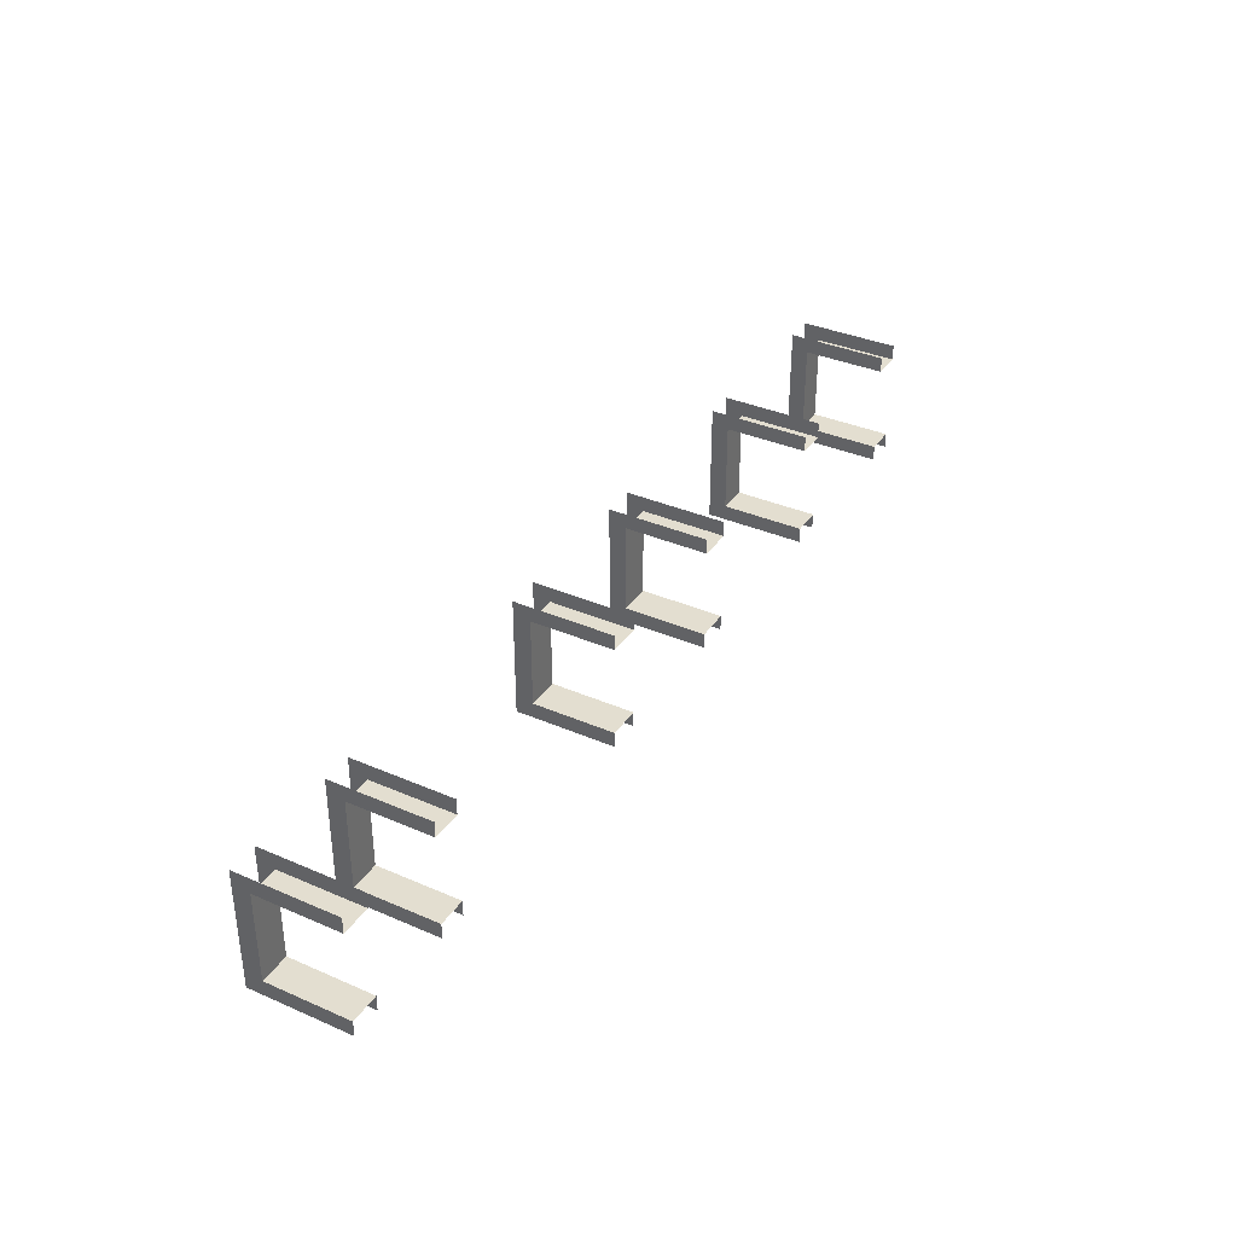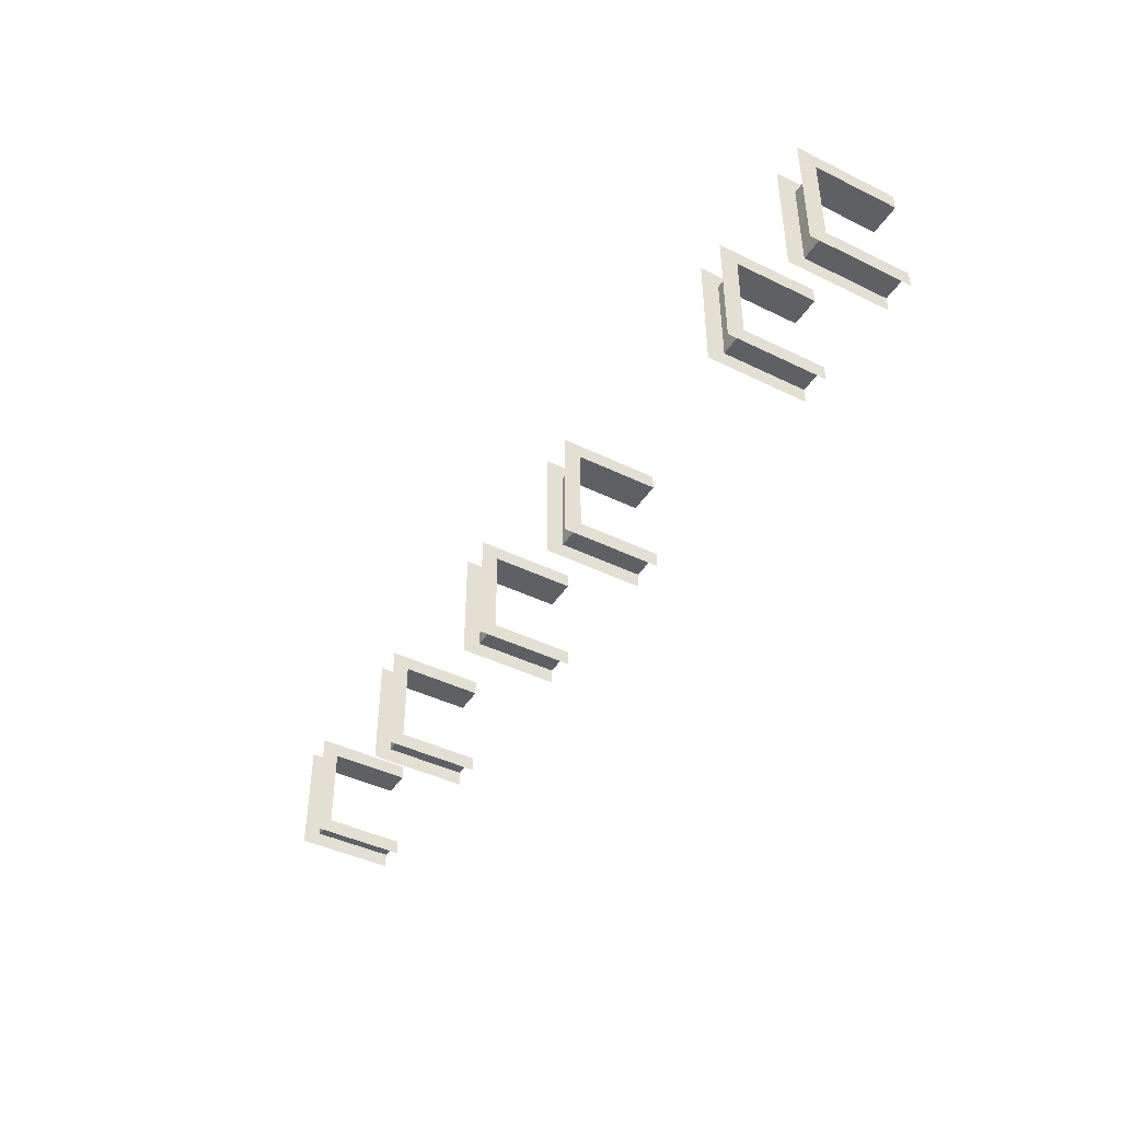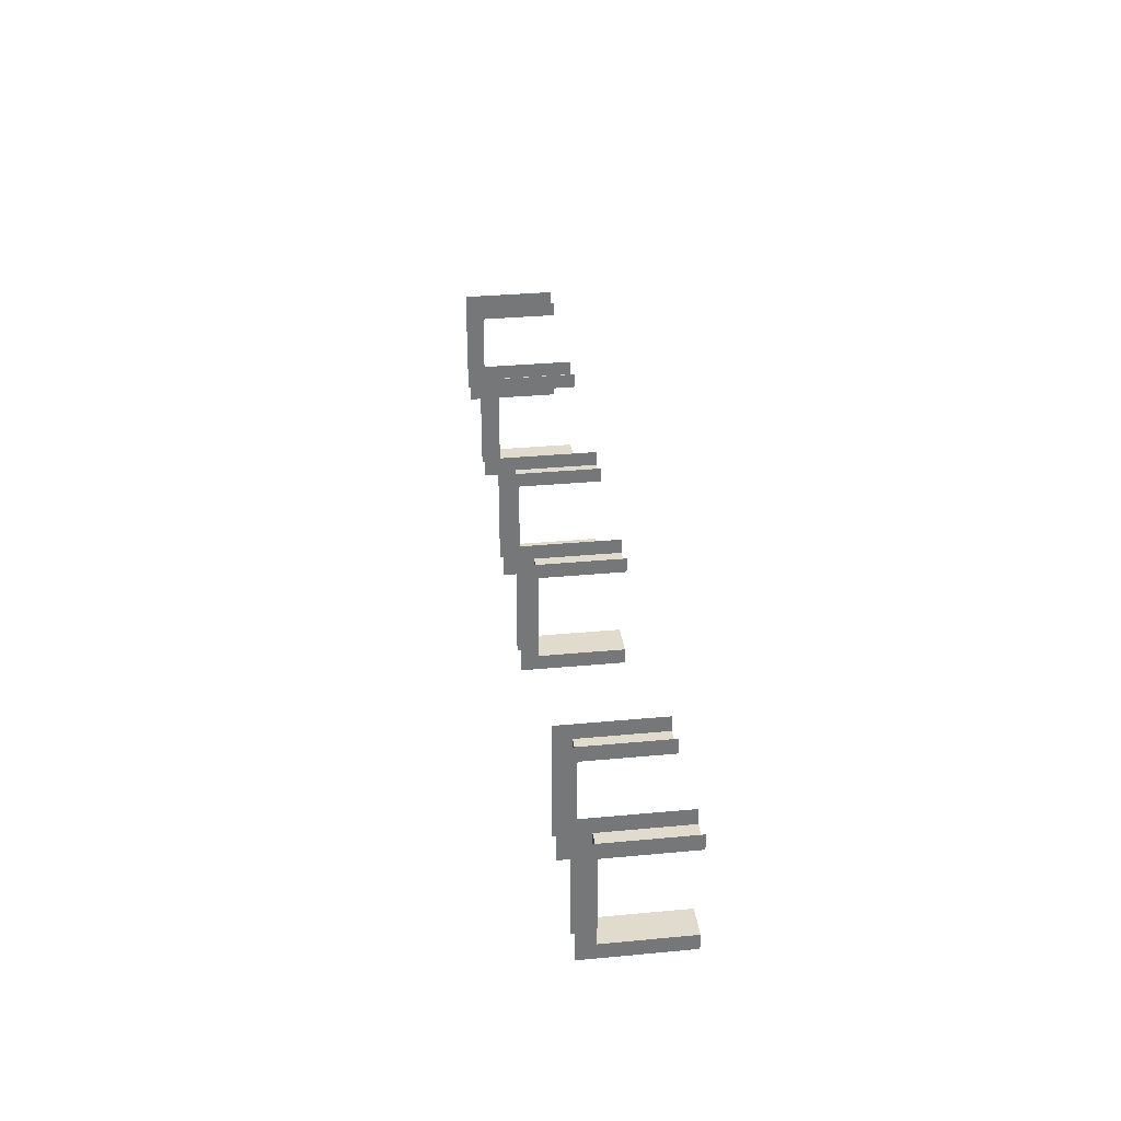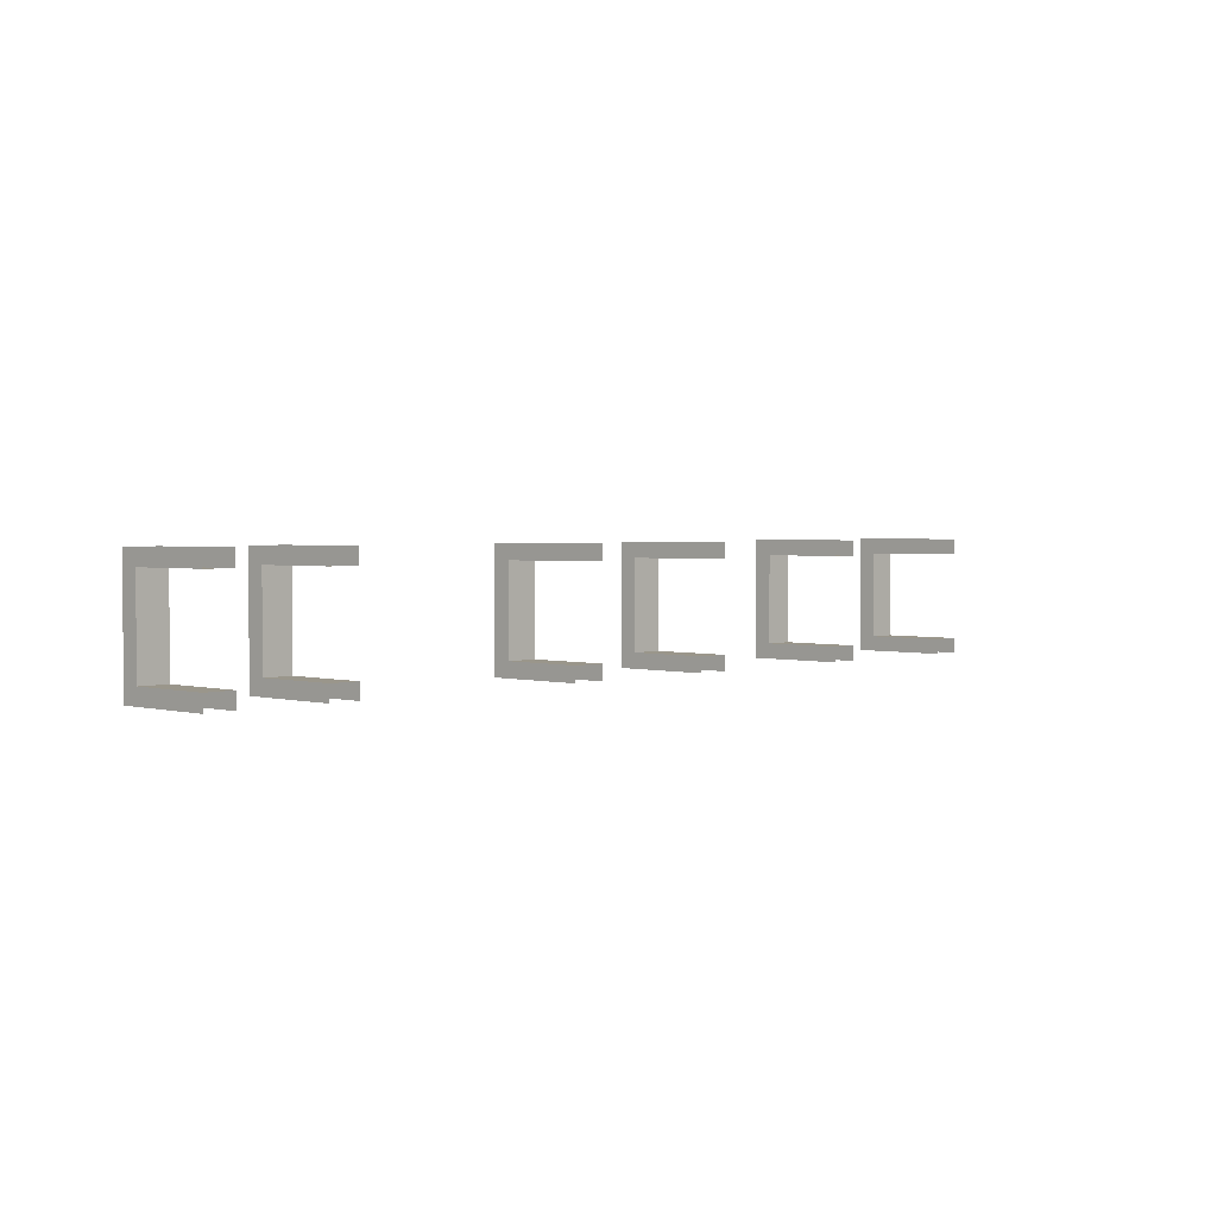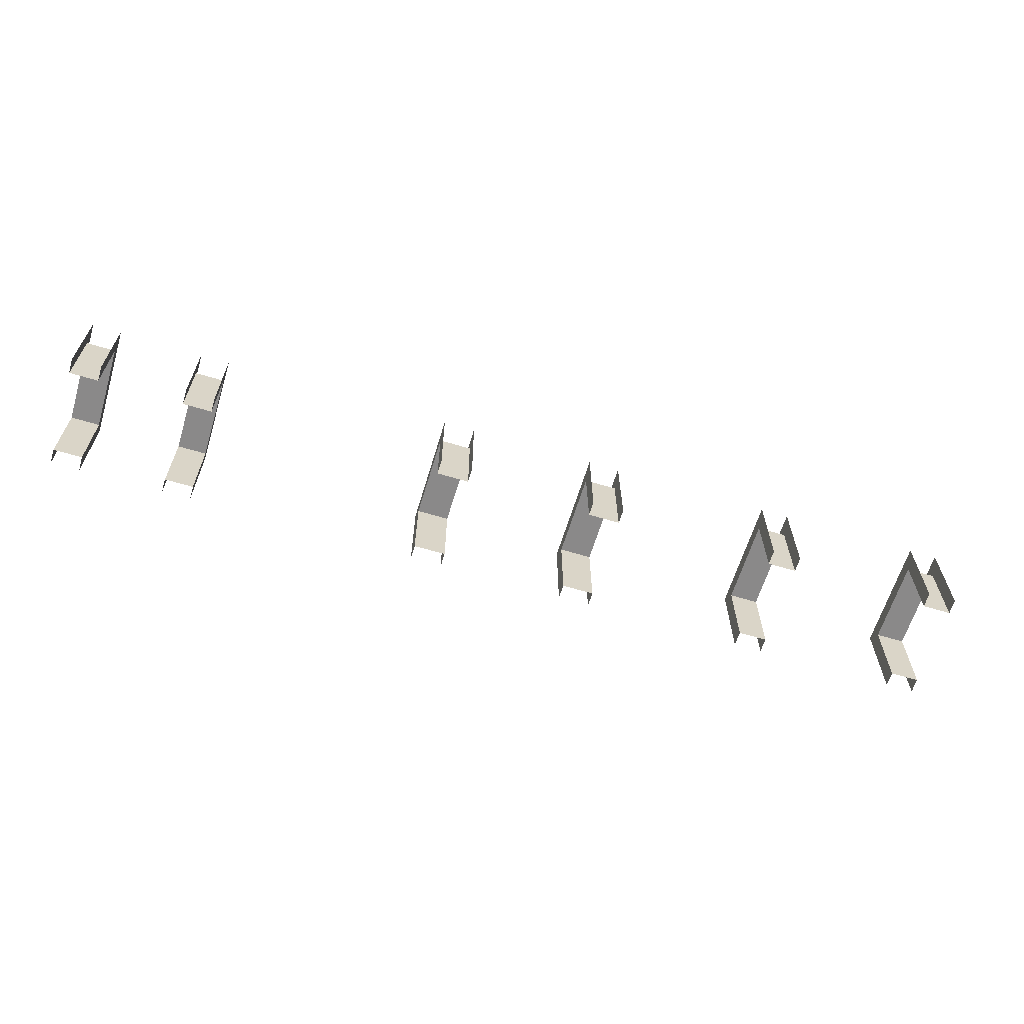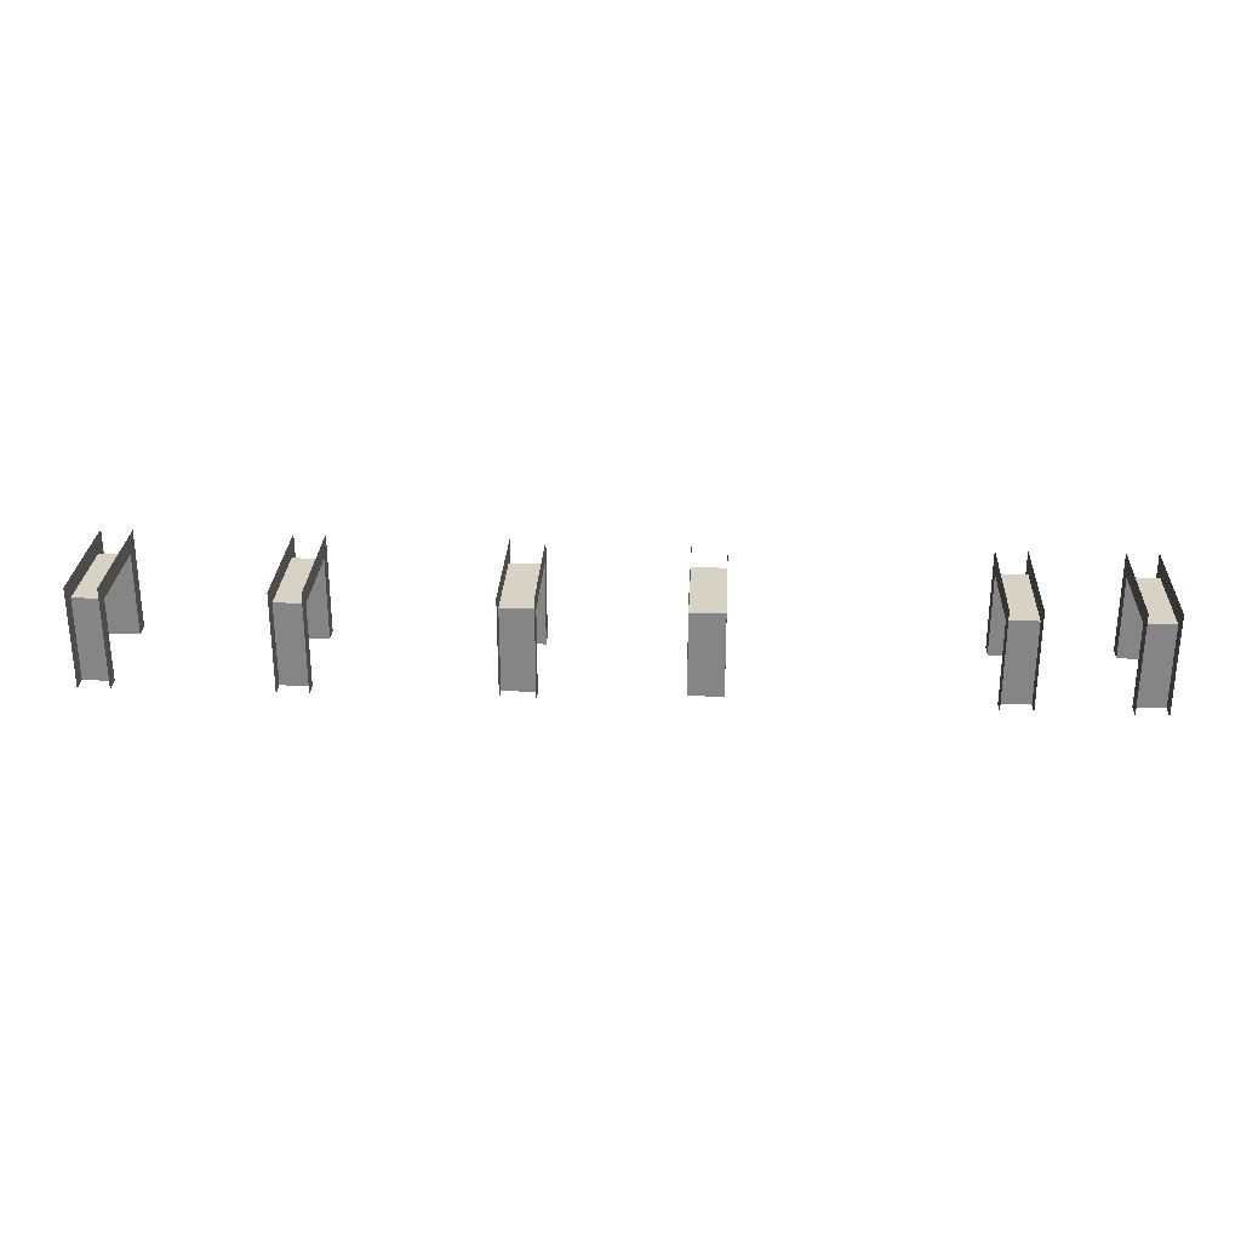
<metadata>
{"format":"obj","ext":"obj","renderer":"f3d","projection":"perspective","resolution":1024,"background":"white","views":[{"elev":35.9,"azim":119.7,"up":"+Y"},{"elev":-43.1,"azim":59.9,"up":"+Y"},{"elev":33.3,"azim":82.7,"up":"+Y"},{"elev":2.4,"azim":133.2,"up":"+Y"},{"elev":-63.3,"azim":163.1,"up":"+Z"},{"elev":27.7,"azim":3.0,"up":"+Z"}]}
</metadata>
<code>
g white_house_main_building_walls1
v -15.01 2.251 -0.0001617
v -15.01 3.028 -0.0001617
v -15.01 3.028 0.2498
v -15.01 2.251 0.2498
v -15.01 2.251 -0.0001617
v -15.01 2.251 0.2498
v -13.51 2.251 0.2498
v -13.51 2.251 -0.0001617
v -13.51 2.251 0.2498
v -13.51 3.028 0.2498
v -13.51 3.028 -0.0001617
v -13.51 2.251 -0.0001617
v -13.51 -2.249 -0.000162
v -13.51 -3.027 -0.0001619
v -13.51 -3.027 0.2498
v -13.51 -2.249 0.2498
v -13.51 -2.249 -0.000162
v -13.51 -2.249 0.2498
v -15.01 -2.249 0.2498
v -15.01 -2.249 -0.000162
v -15.01 -2.249 0.2498
v -15.01 -3.027 0.2498
v -15.01 -3.027 -0.0001619
v -15.01 -2.249 -0.000162
v -24.01 2.251 -0.0001617
v -24.01 3.028 -0.0001617
v -24.01 3.028 0.2498
v -24.01 2.251 0.2498
v -24.01 2.251 -0.0001617
v -24.01 2.251 0.2498
v -22.51 2.251 0.2498
v -22.51 2.251 -0.0001617
v -22.51 2.251 0.2498
v -22.51 3.028 0.2498
v -22.51 3.028 -0.0001617
v -22.51 2.251 -0.0001617
v -22.51 -2.249 -0.000162
v -22.51 -3.027 -0.0001619
v -22.51 -3.027 0.2498
v -22.51 -2.249 0.2498
v -22.51 -2.249 -0.000162
v -22.51 -2.249 0.2498
v -24.01 -2.249 0.2498
v -24.01 -2.249 -0.000162
v -24.01 -2.249 0.2498
v -24.01 -3.027 0.2498
v -24.01 -3.027 -0.0001619
v -24.01 -2.249 -0.000162
v 22.99 2.251 -0.0001617
v 22.99 3.028 -0.0001617
v 22.99 3.028 0.2498
v 22.99 2.251 0.2498
v 22.99 2.251 -0.0001617
v 22.99 2.251 0.2498
v 24.49 2.251 0.2498
v 24.49 2.251 -0.0001617
v 24.49 2.251 0.2498
v 24.49 3.028 0.2498
v 24.49 3.028 -0.0001617
v 24.49 2.251 -0.0001617
v 24.49 -2.249 -0.000162
v 24.49 -3.027 -0.0001619
v 24.49 -3.027 0.2498
v 24.49 -2.249 0.2498
v 24.49 -2.249 -0.000162
v 24.49 -2.249 0.2498
v 22.99 -2.249 0.2498
v 22.99 -2.249 -0.000162
v 22.99 -2.249 0.2498
v 22.99 -3.027 0.2498
v 22.99 -3.027 -0.0001619
v 22.99 -2.249 -0.000162
v -5 2.251 -0.0001617
v -5 3 -0.0001617
v -5 3 0.2498
v -5 2.251 0.2498
v -5 2.251 -0.0001617
v -5 2.251 0.2498
v -3.343 2.251 0.2498
v -3.343 2.251 -0.0001617
v -3.343 2.251 0.2498
v -3.343 3 0.2498
v -3.343 3 -0.0001617
v -3.343 2.251 -0.0001617
v -3.343 -2.249 -0.000162
v -3.343 -3.027 -0.0001619
v -3.343 -3.027 0.2498
v -3.343 -2.249 0.2498
v -3.343 -2.249 -0.000162
v -3.343 -2.249 0.2498
v -5 -2.249 0.2498
v -5 -2.249 -0.000162
v -5 -2.249 0.2498
v -5 -3.027 0.2498
v -5 -3.027 -0.0001619
v -5 -2.249 -0.000162
v 17.09 2.251 -0.0001617
v 17.09 3.028 -0.0001617
v 17.09 3.028 0.2498
v 17.09 2.251 0.2498
v 17.09 2.251 -0.0001617
v 17.09 2.251 0.2498
v 18.59 2.251 0.2498
v 18.59 2.251 -0.0001617
v 18.59 2.251 0.2498
v 18.59 3.028 0.2498
v 18.59 3.028 -0.0001617
v 18.59 2.251 -0.0001617
v 18.59 -2.249 -0.000162
v 18.59 -3.027 -0.0001619
v 18.59 -3.027 0.2498
v 18.59 -2.249 0.2498
v 18.59 -2.249 -0.000162
v 18.59 -2.249 0.2498
v 17.09 -2.249 0.2498
v 17.09 -2.249 -0.000162
v 17.09 -2.249 0.2498
v 17.09 -3.027 0.2498
v 17.09 -3.027 -0.0001619
v 17.09 -2.249 -0.000162
v 3.335 2.251 -0.0001617
v 3.335 3 -0.0001617
v 3.335 3 0.2498
v 3.335 2.251 0.2498
v 3.335 2.251 -0.0001617
v 3.335 2.251 0.2498
v 5 2.251 0.2498
v 5 2.251 -0.0001617
v 5 2.251 0.2498
v 5 3 0.2498
v 5 3 -0.0001617
v 5 2.251 -0.0001617
v 5 -2.249 -0.000162
v 5 -3.027 -0.0001619
v 5 -3.027 0.2498
v 5 -2.249 0.2498
v 5 -2.249 -0.000162
v 5 -2.249 0.2498
v 3.335 -2.249 0.2498
v 3.335 -2.249 -0.000162
v 3.335 -2.249 0.2498
v 3.335 -3.027 0.2498
v 3.335 -3.027 -0.0001619
v 3.335 -2.249 -0.000162
v -15.01 3.028 3.24
v -15.01 2.251 3.24
v -15.01 2.251 3.24
v -13.51 2.251 3.24
v -13.51 2.251 3.24
v -13.51 3.028 3.24
v -13.51 -3.027 3.24
v -13.51 -2.249 3.24
v -13.51 -2.249 3.24
v -15.01 -2.249 3.24
v -15.01 -2.249 3.24
v -15.01 -3.027 3.24
v -24.01 3.028 3.24
v -24.01 2.251 3.24
v -24.01 2.251 3.24
v -22.51 2.251 3.24
v -22.51 2.251 3.24
v -22.51 3.028 3.24
v -22.51 -3.027 3.24
v -22.51 -2.249 3.24
v -22.51 -2.249 3.24
v -24.01 -2.249 3.24
v -24.01 -2.249 3.24
v -24.01 -3.027 3.24
v 22.99 3.028 3.24
v 22.99 2.251 3.24
v 22.99 2.251 3.24
v 24.49 2.251 3.24
v 24.49 2.251 3.24
v 24.49 3.028 3.24
v 24.49 -3.027 3.24
v 24.49 -2.249 3.24
v 24.49 -2.249 3.24
v 22.99 -2.249 3.24
v 22.99 -2.249 3.24
v 22.99 -3.027 3.24
v -5 3 3.24
v -5 2.251 3.24
v -5 2.251 3.24
v -3.343 2.251 3.24
v -3.343 2.251 3.24
v -3.343 3 3.24
v -3.343 -3.027 3.24
v -3.343 -2.249 3.24
v -3.343 -2.249 3.24
v -5 -2.249 3.24
v -5 -2.249 3.24
v -5 -3.027 3.24
v 17.09 3.028 3.24
v 17.09 2.251 3.24
v 17.09 2.251 3.24
v 18.59 2.251 3.24
v 18.59 2.251 3.24
v 18.59 3.028 3.24
v 18.59 -3.027 3.24
v 18.59 -2.249 3.24
v 18.59 -2.249 3.24
v 17.09 -2.249 3.24
v 17.09 -2.249 3.24
v 17.09 -3.027 3.24
v 3.335 3 3.24
v 3.335 2.251 3.24
v 3.335 2.251 3.24
v 5 2.251 3.24
v 5 2.251 3.24
v 5 3 3.24
v 5 -3.027 3.24
v 5 -2.249 3.24
v 5 -2.249 3.24
v 3.335 -2.249 3.24
v 3.335 -2.249 3.24
v 3.335 -3.027 3.24
v -15.01 2.251 4.177
v -15.01 -2.249 4.177
v -13.51 -2.249 4.177
v -13.51 2.251 4.177
v -13.51 -3.027 5.052
v -13.51 -2.249 4.177
v -13.51 3.028 5.052
v -13.51 2.251 4.177
v -13.51 -2.249 4.177
v -15.01 -2.249 4.177
v -15.01 3.028 5.052
v -15.01 2.251 4.177
v -15.01 -3.027 5.052
v -15.01 -2.249 4.177
v -15.01 2.251 4.177
v -13.51 2.251 4.177
v -24.01 2.251 4.177
v -24.01 -2.249 4.177
v -22.51 -2.249 4.177
v -22.51 2.251 4.177
v -22.51 -3.027 5.052
v -22.51 -2.249 4.177
v -22.51 3.028 5.052
v -22.51 2.251 4.177
v -22.51 -2.249 4.177
v -24.01 -2.249 4.177
v -24.01 3.028 5.052
v -24.01 2.251 4.177
v -24.01 -3.027 5.052
v -24.01 -2.249 4.177
v -24.01 2.251 4.177
v -22.51 2.251 4.177
v 22.99 2.251 4.177
v 22.99 -2.249 4.177
v 24.49 -2.249 4.177
v 24.49 2.251 4.177
v 24.49 -3.027 5.052
v 24.49 -2.249 4.177
v 24.49 3.028 5.052
v 24.49 2.251 4.177
v 24.49 -2.249 4.177
v 22.99 -2.249 4.177
v 22.99 3.028 5.052
v 22.99 2.251 4.177
v 22.99 -3.027 5.052
v 22.99 -2.249 4.177
v 22.99 2.251 4.177
v 24.49 2.251 4.177
v -5 2.251 4.177
v -5 -2.249 4.177
v -3.343 -2.249 4.177
v -3.343 2.251 4.177
v -3.343 -3.027 5.052
v -3.343 -2.249 4.177
v -3.343 3 5.052
v -3.343 2.251 4.177
v -3.343 -2.249 4.177
v -5 -2.249 4.177
v -5 3 5.052
v -5 2.251 4.177
v -5 -2.249 4.177
v -5 -3.027 5.052
v -5 2.251 4.177
v -3.343 2.251 4.177
v 17.09 2.251 4.177
v 17.09 -2.249 4.177
v 18.59 -2.249 4.177
v 18.59 2.251 4.177
v 18.59 -3.027 5.052
v 18.59 -2.249 4.177
v 18.59 3.028 5.052
v 18.59 2.251 4.177
v 18.59 -2.249 4.177
v 17.09 -2.249 4.177
v 17.09 3.028 5.052
v 17.09 2.251 4.177
v 17.09 -3.027 5.052
v 17.09 -2.249 4.177
v 17.09 2.251 4.177
v 18.59 2.251 4.177
v 3.335 2.251 4.177
v 3.335 -2.249 4.177
v 5 -2.249 4.177
v 5 2.251 4.177
v 5 -3.027 5.052
v 5 -2.249 4.177
v 5 3 5.052
v 5 2.251 4.177
v 5 -2.249 4.177
v 3.335 -2.249 4.177
v 3.335 3 5.052
v 3.335 2.251 4.177
v 3.335 -2.249 4.177
v 3.335 -3.027 5.052
v 3.335 2.251 4.177
v 5 2.251 4.177
g white_house_main_building_walls1_0
f 3 2 1
f 4 3 1
f 7 6 5
f 8 7 5
f 11 10 9
f 12 11 9
f 15 14 13
f 16 15 13
f 19 18 17
f 20 19 17
f 23 22 21
f 24 23 21
f 27 26 25
f 28 27 25
f 31 30 29
f 32 31 29
f 35 34 33
f 36 35 33
f 39 38 37
f 40 39 37
f 43 42 41
f 44 43 41
f 47 46 45
f 48 47 45
f 51 50 49
f 52 51 49
f 55 54 53
f 56 55 53
f 59 58 57
f 60 59 57
f 63 62 61
f 64 63 61
f 67 66 65
f 68 67 65
f 71 70 69
f 72 71 69
f 75 74 73
f 76 75 73
f 79 78 77
f 80 79 77
f 83 82 81
f 84 83 81
f 87 86 85
f 88 87 85
f 91 90 89
f 92 91 89
f 95 94 93
f 96 95 93
f 99 98 97
f 100 99 97
f 103 102 101
f 104 103 101
f 107 106 105
f 108 107 105
f 111 110 109
f 112 111 109
f 115 114 113
f 116 115 113
f 119 118 117
f 120 119 117
f 123 122 121
f 124 123 121
f 127 126 125
f 128 127 125
f 131 130 129
f 132 131 129
f 135 134 133
f 136 135 133
f 139 138 137
f 140 139 137
f 143 142 141
f 144 143 141
g white_house_main_building_walls1_1
f 145 3 4
f 146 145 4
f 148 147 6
f 7 148 6
f 10 150 149
f 9 10 149
f 151 15 16
f 152 151 16
f 154 153 18
f 19 154 18
f 22 156 155
f 21 22 155
f 157 27 28
f 158 157 28
f 160 159 30
f 31 160 30
f 34 162 161
f 33 34 161
f 163 39 40
f 164 163 40
f 166 165 42
f 43 166 42
f 46 168 167
f 45 46 167
f 169 51 52
f 170 169 52
f 172 171 54
f 55 172 54
f 58 174 173
f 57 58 173
f 175 63 64
f 176 175 64
f 178 177 66
f 67 178 66
f 70 180 179
f 69 70 179
f 181 75 76
f 182 181 76
f 184 183 78
f 79 184 78
f 82 186 185
f 81 82 185
f 187 87 88
f 188 187 88
f 190 189 90
f 91 190 90
f 94 192 191
f 93 94 191
f 193 99 100
f 194 193 100
f 196 195 102
f 103 196 102
f 106 198 197
f 105 106 197
f 199 111 112
f 200 199 112
f 202 201 114
f 115 202 114
f 118 204 203
f 117 118 203
f 205 123 124
f 206 205 124
f 208 207 126
f 127 208 126
f 130 210 209
f 129 130 209
f 211 135 136
f 212 211 136
f 214 213 138
f 139 214 138
f 142 216 215
f 141 142 215
g white_house_main_building_walls1_2
f 219 218 217
f 220 219 217
f 222 221 151
f 152 222 151
f 223 221 222
f 224 223 222
f 150 223 224
f 149 150 224
f 226 225 153
f 154 226 153
f 228 227 145
f 146 228 145
f 229 227 228
f 230 229 228
f 156 229 230
f 155 156 230
f 232 231 147
f 148 232 147
f 235 234 233
f 236 235 233
f 238 237 163
f 164 238 163
f 239 237 238
f 240 239 238
f 162 239 240
f 161 162 240
f 242 241 165
f 166 242 165
f 244 243 157
f 158 244 157
f 245 243 244
f 246 245 244
f 168 245 246
f 167 168 246
f 248 247 159
f 160 248 159
f 251 250 249
f 252 251 249
f 254 253 175
f 176 254 175
f 255 253 254
f 256 255 254
f 174 255 256
f 173 174 256
f 258 257 177
f 178 258 177
f 260 259 169
f 170 260 169
f 261 259 260
f 262 261 260
f 180 261 262
f 179 180 262
f 264 263 171
f 172 264 171
f 267 266 265
f 268 267 265
f 270 269 187
f 188 270 187
f 271 269 270
f 272 271 270
f 186 271 272
f 185 186 272
f 274 273 189
f 190 274 189
f 276 275 181
f 182 276 181
f 276 277 275
f 277 278 275
f 192 278 277
f 191 192 277
f 280 279 183
f 184 280 183
f 283 282 281
f 284 283 281
f 286 285 199
f 200 286 199
f 287 285 286
f 288 287 286
f 198 287 288
f 197 198 288
f 290 289 201
f 202 290 201
f 292 291 193
f 194 292 193
f 293 291 292
f 294 293 292
f 204 293 294
f 203 204 294
f 296 295 195
f 196 296 195
f 299 298 297
f 300 299 297
f 302 301 211
f 212 302 211
f 303 301 302
f 304 303 302
f 210 303 304
f 209 210 304
f 306 305 213
f 214 306 213
f 308 307 205
f 206 308 205
f 308 309 307
f 309 310 307
f 216 310 309
f 215 216 309
f 312 311 207
f 208 312 207

</code>
